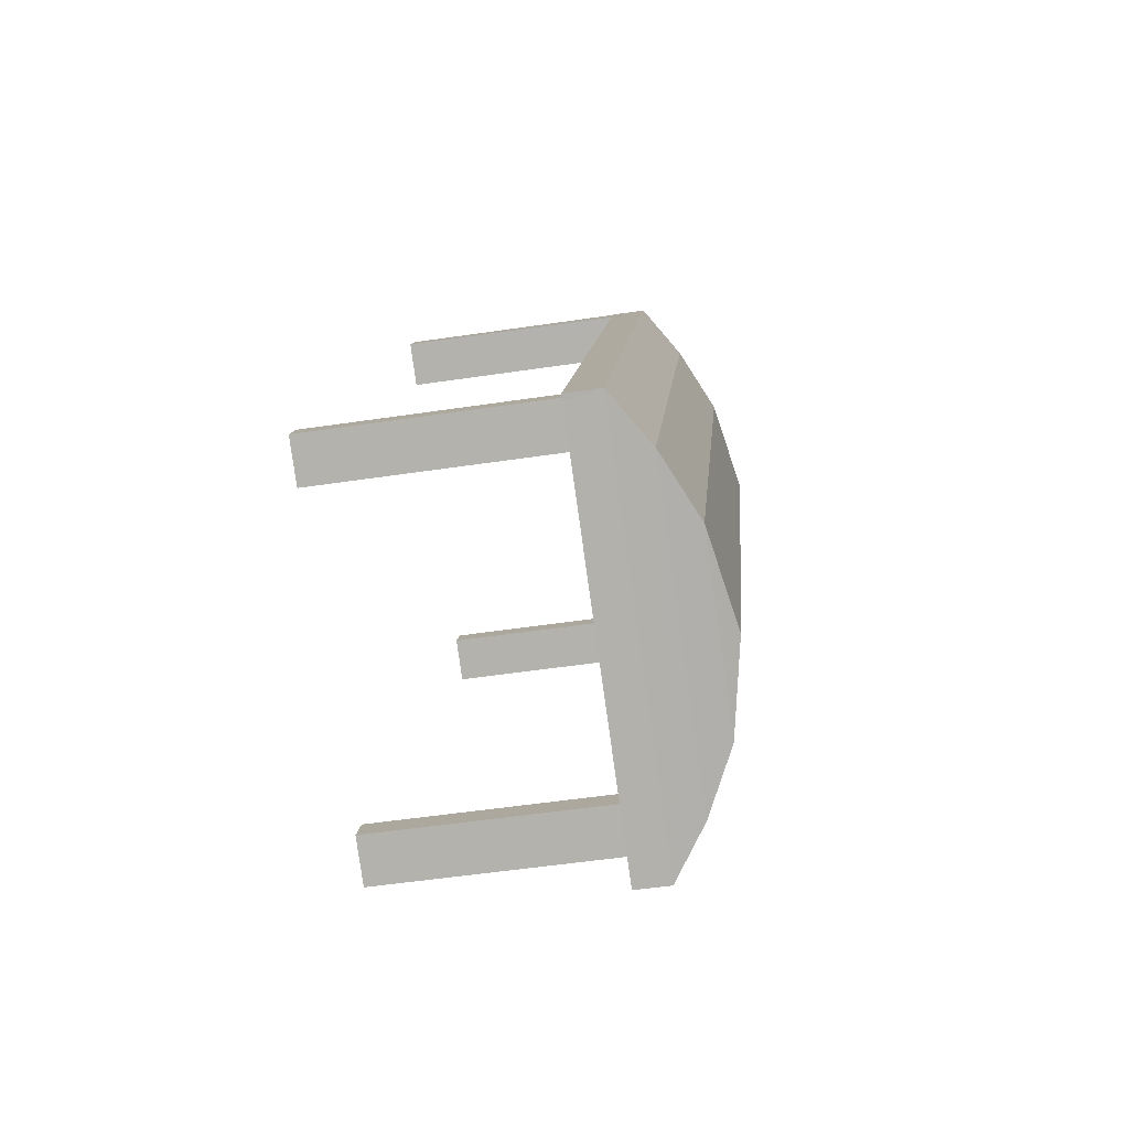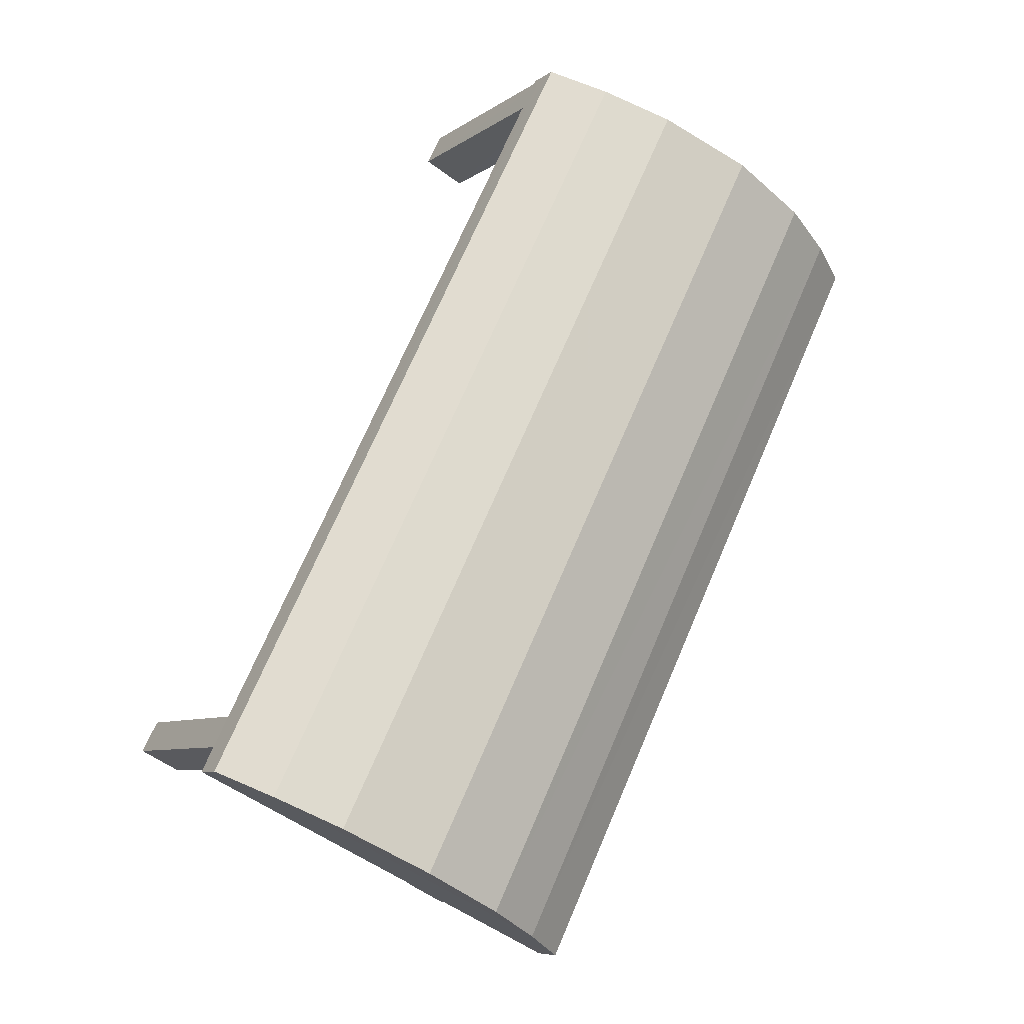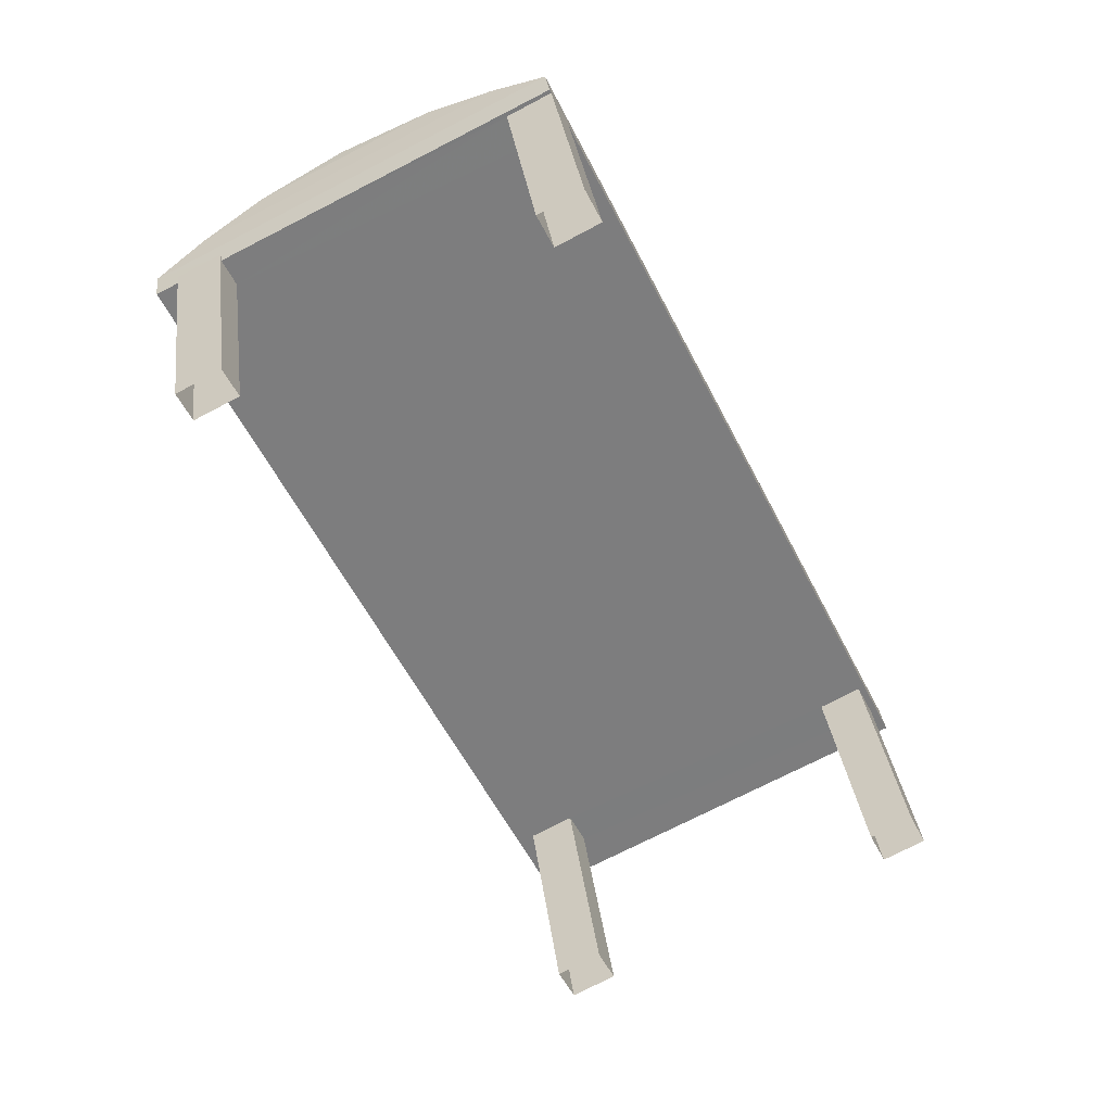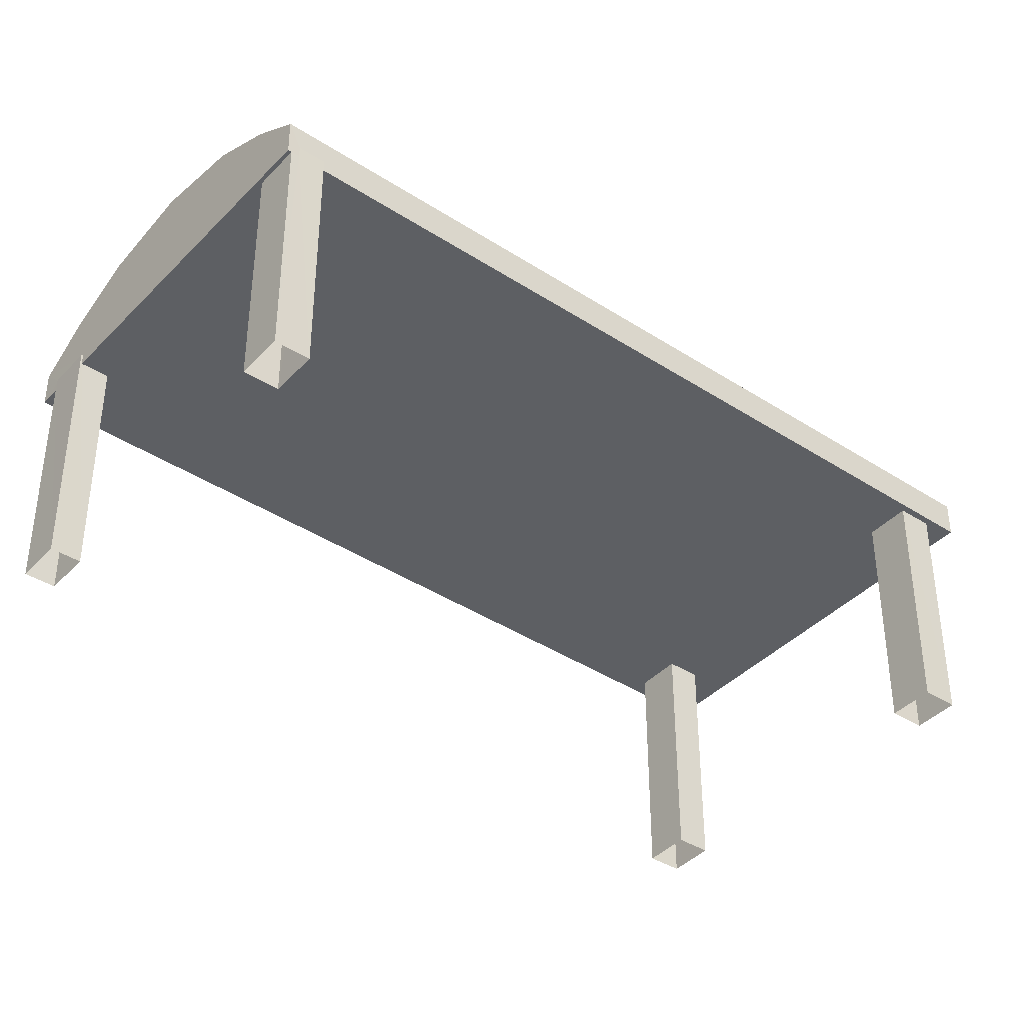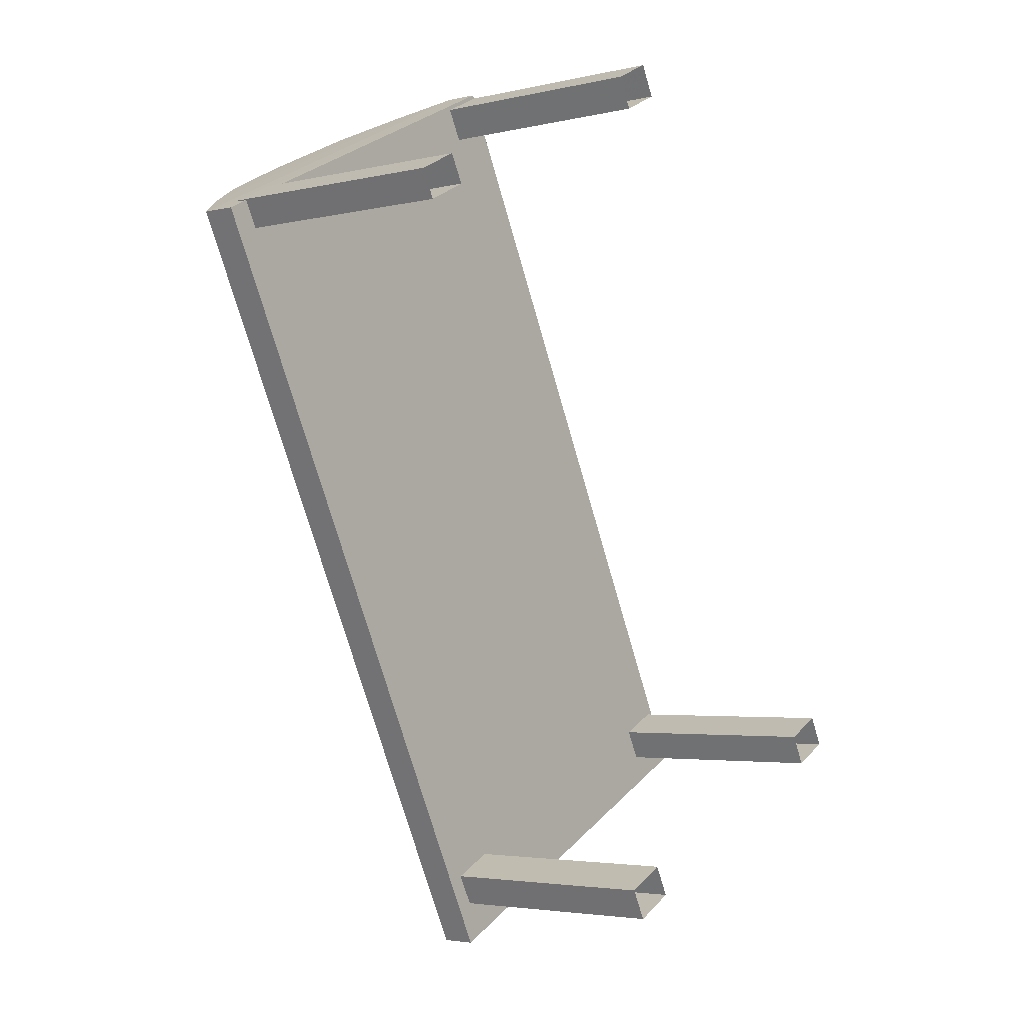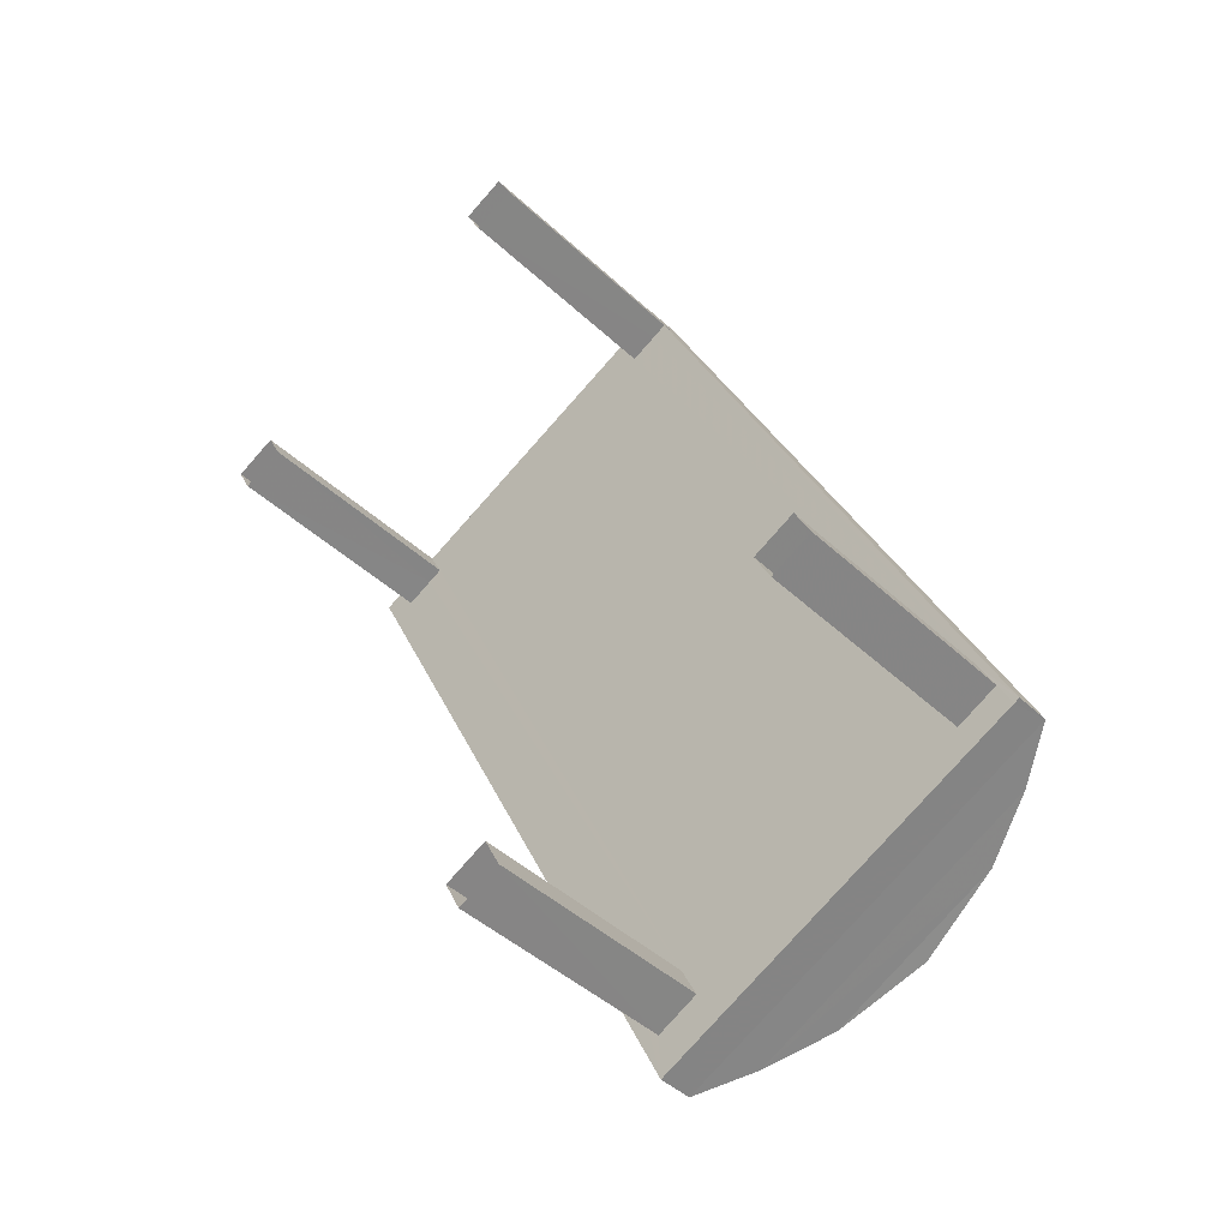
<metadata>
{"format":"obj","ext":"obj","renderer":"f3d","projection":"perspective","resolution":1024,"background":"white","views":[{"elev":-53.8,"azim":-81.0,"up":"+Y"},{"elev":-7.3,"azim":-28.4,"up":"+Y"},{"elev":31.3,"azim":172.9,"up":"+Y"},{"elev":-40.1,"azim":-155.1,"up":"+Z"},{"elev":-3.5,"azim":128.3,"up":"+Y"},{"elev":-43.1,"azim":-137.9,"up":"+Y"}]}
</metadata>
<code>
v -1.292e+04 -3.398e+04 36.23
v -1.292e+04 -3.398e+04 36.23
v -1.292e+04 -3.398e+04 36.23
v -1.292e+04 -3.398e+04 36.23
v -1.291e+04 -3.398e+04 36.23
v -1.291e+04 -3.399e+04 36.23
v -1.291e+04 -3.399e+04 36.23
v -1.291e+04 -3.399e+04 36.23
v -1.293e+04 -3.4e+04 36.23
v -1.293e+04 -3.4e+04 36.23
v -1.293e+04 -3.4e+04 36.23
v -1.293e+04 -3.4e+04 36.23
v -1.292e+04 -3.4e+04 36.23
v -1.292e+04 -3.401e+04 36.23
v -1.292e+04 -3.401e+04 36.23
v -1.292e+04 -3.401e+04 36.23
v -1.292e+04 -3.398e+04 42.87
v -1.293e+04 -3.4e+04 42.87
v -1.293e+04 -3.4e+04 42.87
v -1.293e+04 -3.4e+04 42.87
v -1.293e+04 -3.4e+04 42.87
v -1.292e+04 -3.398e+04 42.87
v -1.292e+04 -3.4e+04 42.87
v -1.291e+04 -3.399e+04 42.87
v -1.291e+04 -3.399e+04 42.87
v -1.292e+04 -3.398e+04 42.87
v -1.291e+04 -3.398e+04 42.87
v -1.292e+04 -3.398e+04 42.87
v -1.293e+04 -3.4e+04 42.87
v -1.292e+04 -3.401e+04 42.87
v -1.292e+04 -3.401e+04 42.87
v -1.292e+04 -3.398e+04 42.87
v -1.292e+04 -3.398e+04 42.87
v -1.293e+04 -3.4e+04 42.87
v -1.292e+04 -3.398e+04 42.87
v -1.291e+04 -3.399e+04 42.87
v -1.292e+04 -3.401e+04 42.87
v -1.292e+04 -3.401e+04 42.87
v -1.291e+04 -3.399e+04 42.87
v -1.291e+04 -3.399e+04 42.87
v -1.292e+04 -3.401e+04 42.87
v -1.291e+04 -3.399e+04 43.18
v -1.291e+04 -3.399e+04 43.18
v -1.291e+04 -3.398e+04 43.18
v -1.291e+04 -3.398e+04 43.18
v -1.291e+04 -3.399e+04 44.86
v -1.292e+04 -3.401e+04 44.86
v -1.291e+04 -3.399e+04 43.87
v -1.292e+04 -3.401e+04 43.87
v -1.292e+04 -3.401e+04 45.75
v -1.291e+04 -3.398e+04 45.75
v -1.292e+04 -3.398e+04 45.75
v -1.292e+04 -3.398e+04 44.86
v -1.291e+04 -3.398e+04 46.25
v -1.292e+04 -3.398e+04 43.87
v -1.293e+04 -3.4e+04 44.87
v -1.293e+04 -3.4e+04 43.87
v -1.293e+04 -3.4e+04 45.75
v -1.292e+04 -3.4e+04 46.25
v -1.292e+04 -3.398e+04 43.18
v -1.292e+04 -3.398e+04 43.18
v -1.292e+04 -3.398e+04 43.18
f 1 2 3
f 1 4 2
f 5 6 7
f 5 8 6
f 9 10 11
f 12 9 11
f 13 14 15
f 13 16 14
f 17 18 19
f 20 19 21
f 22 18 17
f 19 18 21
f 23 24 25
f 24 26 27
f 26 28 27
f 29 30 20
f 31 30 29
f 32 28 33
f 23 31 34
f 29 20 21
f 35 18 22
f 29 34 31
f 18 35 34
f 33 28 26
f 35 26 24
f 23 35 24
f 23 34 35
f 23 25 36
f 30 31 37
f 30 37 38
f 36 39 40
f 38 41 40
f 41 23 36
f 37 41 38
f 41 36 40
f 42 43 44
f 45 42 44
f 46 47 48
f 47 49 48
f 50 47 46
f 51 50 46
f 46 52 51
f 46 53 52
f 54 51 52
f 48 53 46
f 48 55 53
f 49 56 57
f 49 47 56
f 47 58 56
f 47 50 58
f 59 58 50
f 56 55 57
f 53 55 56
f 58 53 56
f 52 53 58
f 54 59 51
f 59 50 51
f 59 52 58
f 54 52 59
f 60 61 62
f 5 43 8
f 5 44 43
f 36 6 39
f 42 39 43
f 43 39 8
f 39 6 8
f 6 25 7
f 7 25 24
f 36 25 6
f 7 27 5
f 5 27 44
f 7 24 27
f 44 27 45
f 28 45 27
f 42 40 39
f 55 45 28
f 48 42 45
f 42 48 40
f 48 45 55
f 17 19 60
f 19 57 60
f 32 61 28
f 60 57 55
f 61 60 55
f 28 61 55
f 48 49 38
f 40 48 38
f 57 20 30
f 19 20 57
f 30 38 49
f 57 30 49
f 35 22 4
f 60 62 17
f 22 17 2
f 4 22 2
f 17 62 2
f 26 1 3
f 33 26 3
f 26 4 1
f 26 35 4
f 62 32 2
f 2 32 3
f 62 61 32
f 3 32 33
f 34 12 11
f 18 34 11
f 34 9 12
f 34 29 9
f 10 29 21
f 10 9 29
f 18 11 10
f 21 18 10
f 41 16 13
f 23 41 13
f 14 41 37
f 14 16 41
f 37 15 14
f 37 31 15
f 23 13 15
f 31 23 15

</code>
